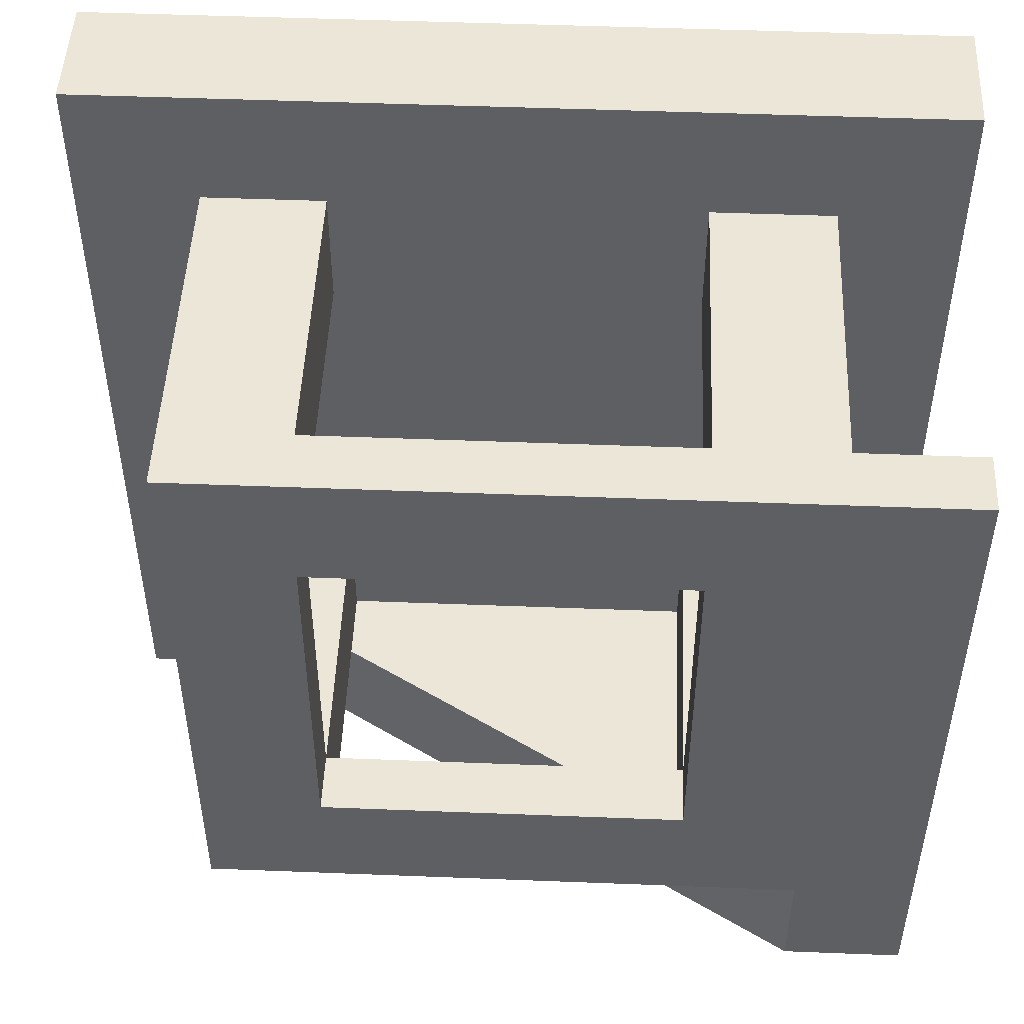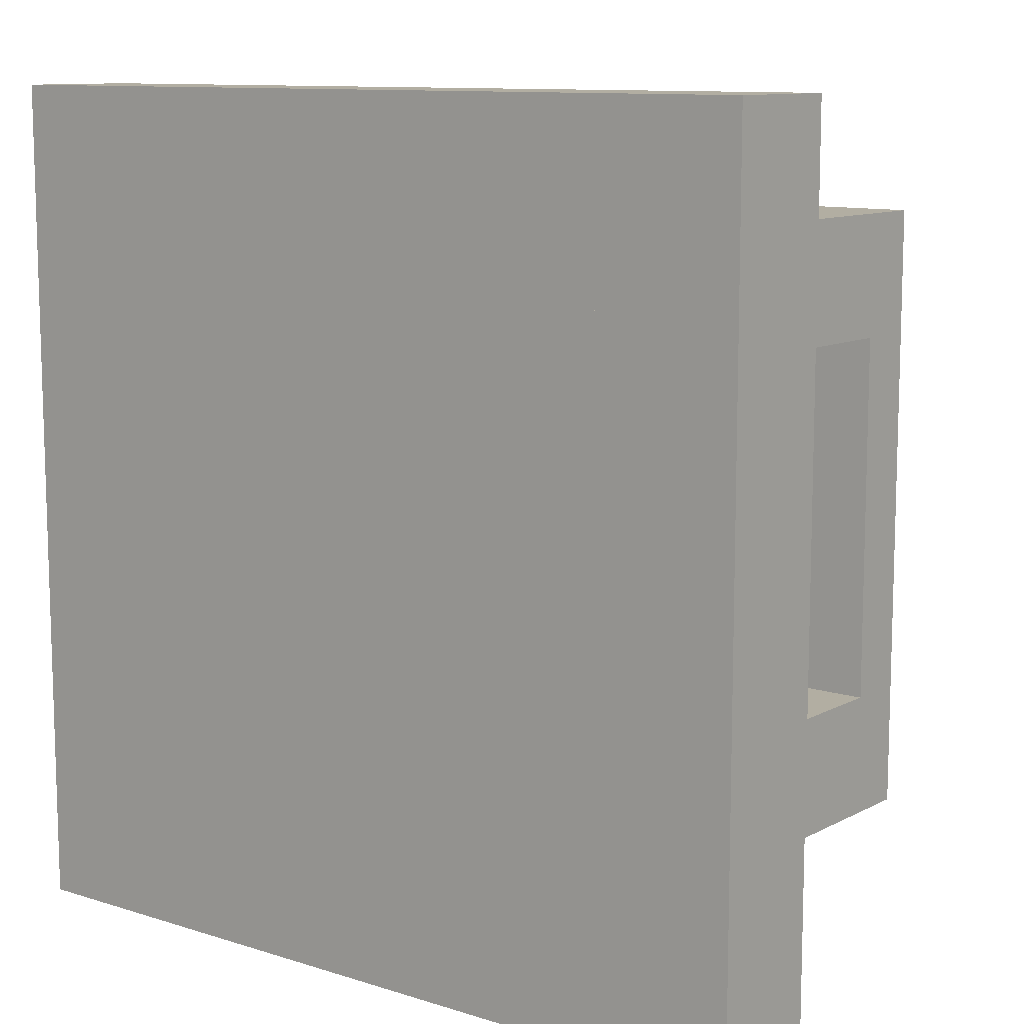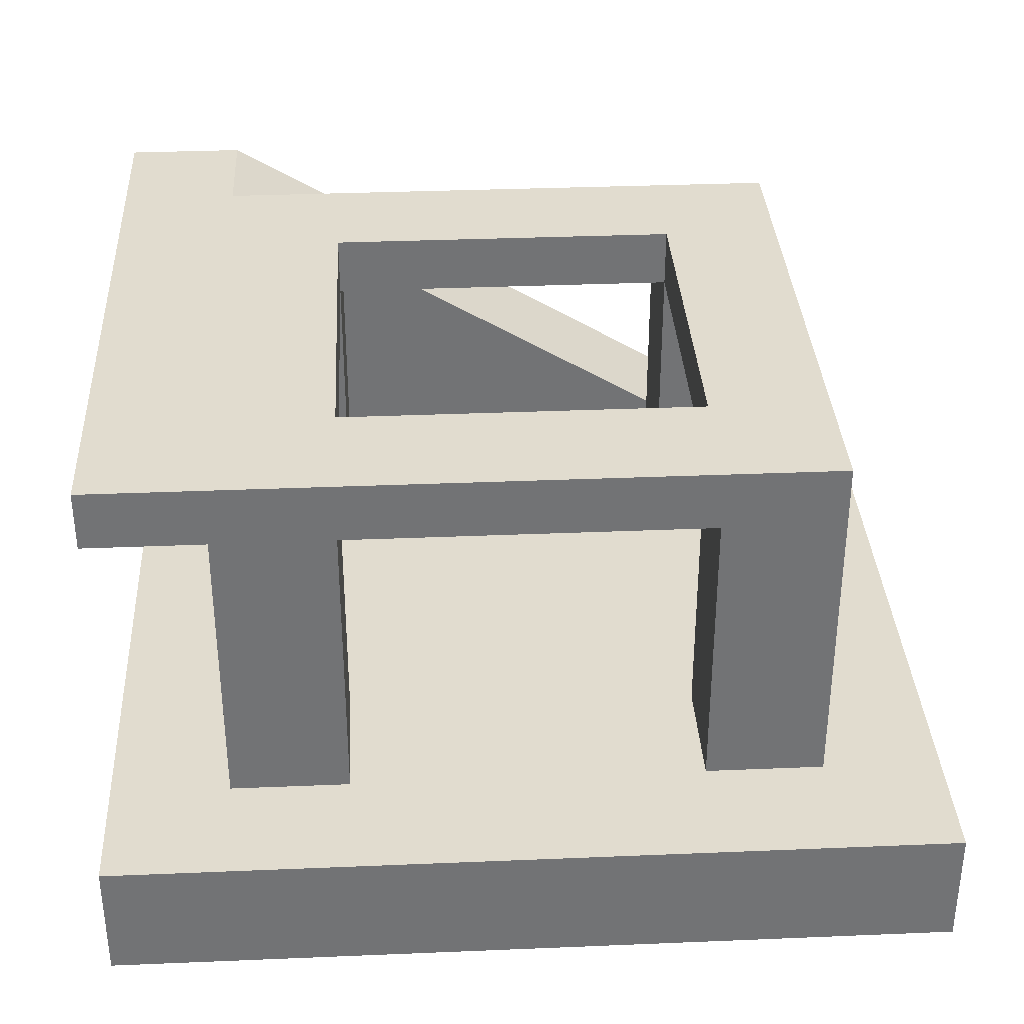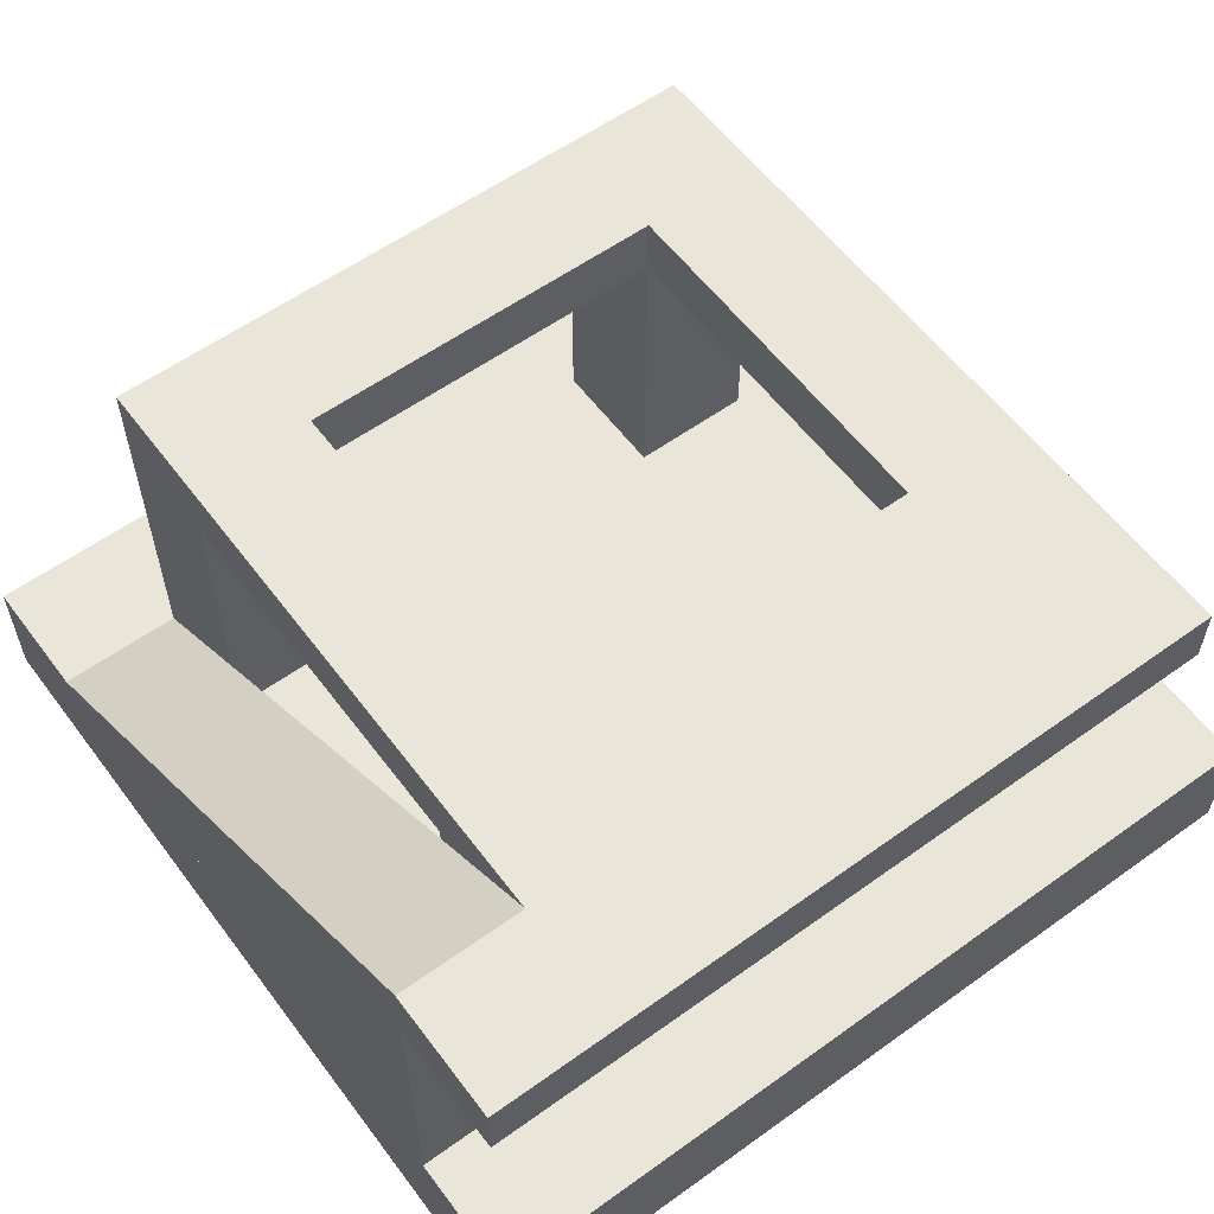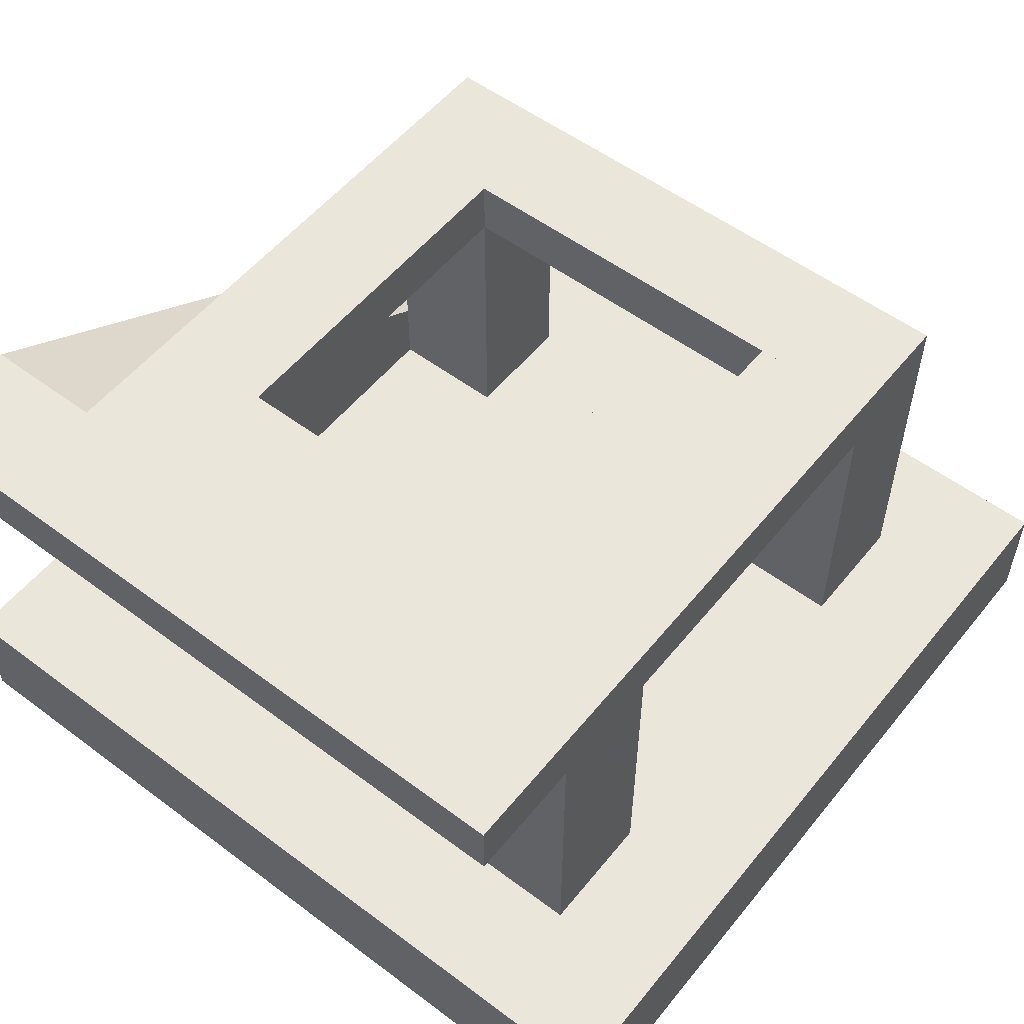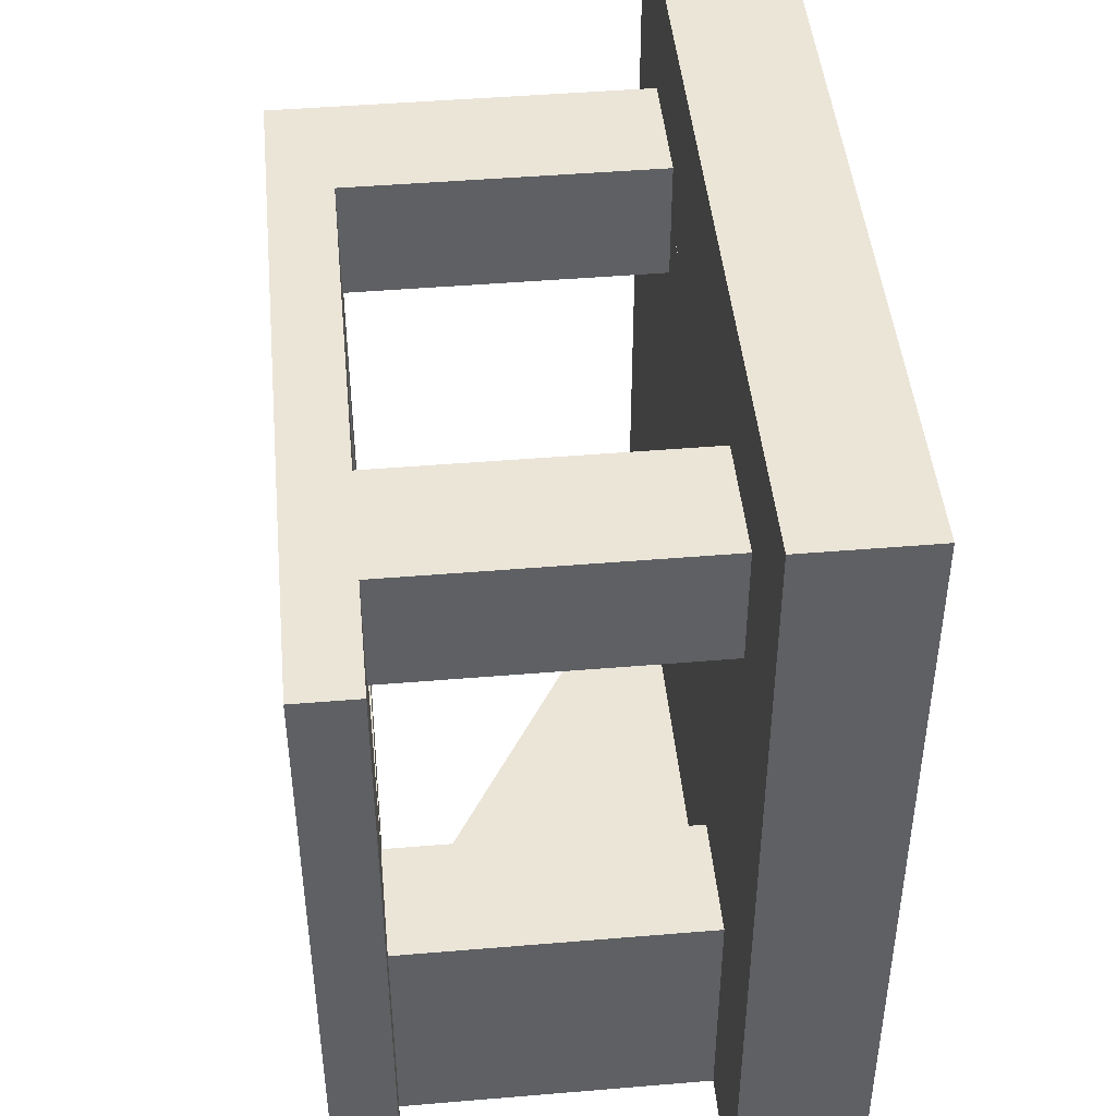
<metadata>
{"format":"obj","ext":"obj","renderer":"f3d","projection":"perspective","resolution":1024,"background":"white","views":[{"elev":49.1,"azim":-177.5,"up":"+Z"},{"elev":10.7,"azim":38.1,"up":"+Z"},{"elev":34.4,"azim":-3.2,"up":"+Y"},{"elev":58.1,"azim":-126.6,"up":"+Y"},{"elev":54.7,"azim":-51.7,"up":"+Y"},{"elev":45.7,"azim":-95.5,"up":"+Z"}]}
</metadata>
<code>
v -64 -16 -64
v -64 -16 64
v -64 16 64
v -64 16 -64
v 64 16 64
v 64 -16 64
v 64 -16 -64
v 64 16 -64
v -112 -16 -64
v -112 -16 64
v -112 16 64
v -112 16 -64
v -64 16 64
v -64 -16 64
v -64 -16 -64
v -64 16 -64
v -112 -16 -112
v -112 -16 -48
v -112 16 -48
v -112 16 -112
v 64 16 -48
v 64 -16 -48
v 64 -16 -112
v 64 16 -112
v -112 -16 64
v -112 -16 112
v -112 16 112
v -112 16 64
v 112 16 112
v 112 -16 112
v 112 -16 64
v 112 16 64
v 48 16 48
v 48 16 80
v 48 112 80
v 48 112 48
v 80 112 80
v 80 16 80
v 80 16 48
v 80 112 48
v -80 16 48
v -80 16 80
v -80 112 80
v -80 112 48
v -48 112 80
v -48 16 80
v -48 16 48
v -48 112 48
v -80 16 -80
v -80 16 -48
v -80 112 -48
v -80 112 -80
v -48 112 -48
v -48 16 -48
v -48 16 -80
v -48 112 -80
v 48 16 -80
v 48 16 -48
v 48 112 -48
v 48 112 -80
v 80 112 -48
v 80 16 -48
v 80 16 -80
v 80 112 -80
v 64 -16 -112
v 64 -16 64
v 64 16 64
v 64 16 -112
v 112 16 64
v 112 -16 64
v 112 -16 -112
v 112 16 -112
v -48 96 -80
v -48 96 -48
v -48 112 -48
v -48 112 -80
v 48 112 -48
v 48 96 -48
v 48 96 -80
v 48 112 -80
v -48 96 48
v -48 96 80
v -48 112 80
v -48 112 48
v 48 112 80
v 48 96 80
v 48 96 48
v 48 112 48
v -80 96 -48
v -80 96 48
v -80 112 48
v -80 112 -48
v -48 112 48
v -48 96 48
v -48 96 -48
v -48 112 -48
v 48 96 -48
v 48 96 48
v 48 112 48
v 48 112 -48
v 80 112 48
v 80 96 48
v 80 96 -48
v 80 112 -48
v -80 112 -112
v -80 16 -112
v -80 16 -80
v -80 112 -80
v 80 16 -80
v 80 16 -112
v -112 96 -112
v -112 96 -16
v -112 112 -16
v -112 112 -112
v -80 112 -16
v -80 96 -16
v -80 96 -112
v -80 112 -112
v -112 96 -16
v -112 96 80
v -112 112 80
v -112 112 -16
v -80 112 80
v -80 96 80
v -80 96 -16
v -80 112 -16
o entity0_brush0
f 1 2 3 4
f 5 3 2 6
f 6 2 1 7
f 8 4 3 5
f 7 1 4 8
f 8 5 6 7
o entity0_brush1
f 9 10 11 12
f 13 11 10 14
f 14 10 9 15
f 16 12 11 13
f 15 9 12 16
f 16 13 14 15
o entity0_brush2
f 17 18 19 20
f 21 19 18 22
f 22 18 17 23
f 24 20 19 21
f 23 17 20 24
f 24 21 22 23
o entity0_brush3
f 25 26 27 28
f 29 27 26 30
f 30 26 25 31
f 32 28 27 29
f 31 25 28 32
f 32 29 30 31
o entity0_brush4
f 33 34 35 36
f 37 35 34 38
f 38 34 33 39
f 40 36 35 37
f 39 33 36 40
f 40 37 38 39
o entity0_brush5
f 41 42 43 44
f 45 43 42 46
f 46 42 41 47
f 48 44 43 45
f 47 41 44 48
f 48 45 46 47
o entity0_brush6
f 49 50 51 52
f 53 51 50 54
f 54 50 49 55
f 56 52 51 53
f 55 49 52 56
f 56 53 54 55
o entity0_brush7
f 57 58 59 60
f 61 59 58 62
f 62 58 57 63
f 64 60 59 61
f 63 57 60 64
f 64 61 62 63
o entity0_brush8
f 65 66 67 68
f 69 67 66 70
f 70 66 65 71
f 72 68 67 69
f 71 65 68 72
f 72 69 70 71
o entity0_brush9
f 73 74 75 76
f 77 75 74 78
f 78 74 73 79
f 80 76 75 77
f 79 73 76 80
f 80 77 78 79
o entity0_brush10
f 81 82 83 84
f 85 83 82 86
f 86 82 81 87
f 88 84 83 85
f 87 81 84 88
f 88 85 86 87
o entity0_brush11
f 89 90 91 92
f 93 91 90 94
f 94 90 89 95
f 96 92 91 93
f 95 89 92 96
f 96 93 94 95
o entity0_brush12
f 97 98 99 100
f 101 99 98 102
f 102 98 97 103
f 104 100 99 101
f 103 97 100 104
f 104 101 102 103
o entity0_brush13
f 105 106 107 108
f 108 107 109
f 109 107 106 110
f 110 106 105
f 105 108 109 110
o entity0_brush14
f 111 112 113 114
f 115 113 112 116
f 116 112 111 117
f 118 114 113 115
f 117 111 114 118
f 118 115 116 117
o entity0_brush15
f 119 120 121 122
f 123 121 120 124
f 124 120 119 125
f 126 122 121 123
f 125 119 122 126
f 126 123 124 125

</code>
